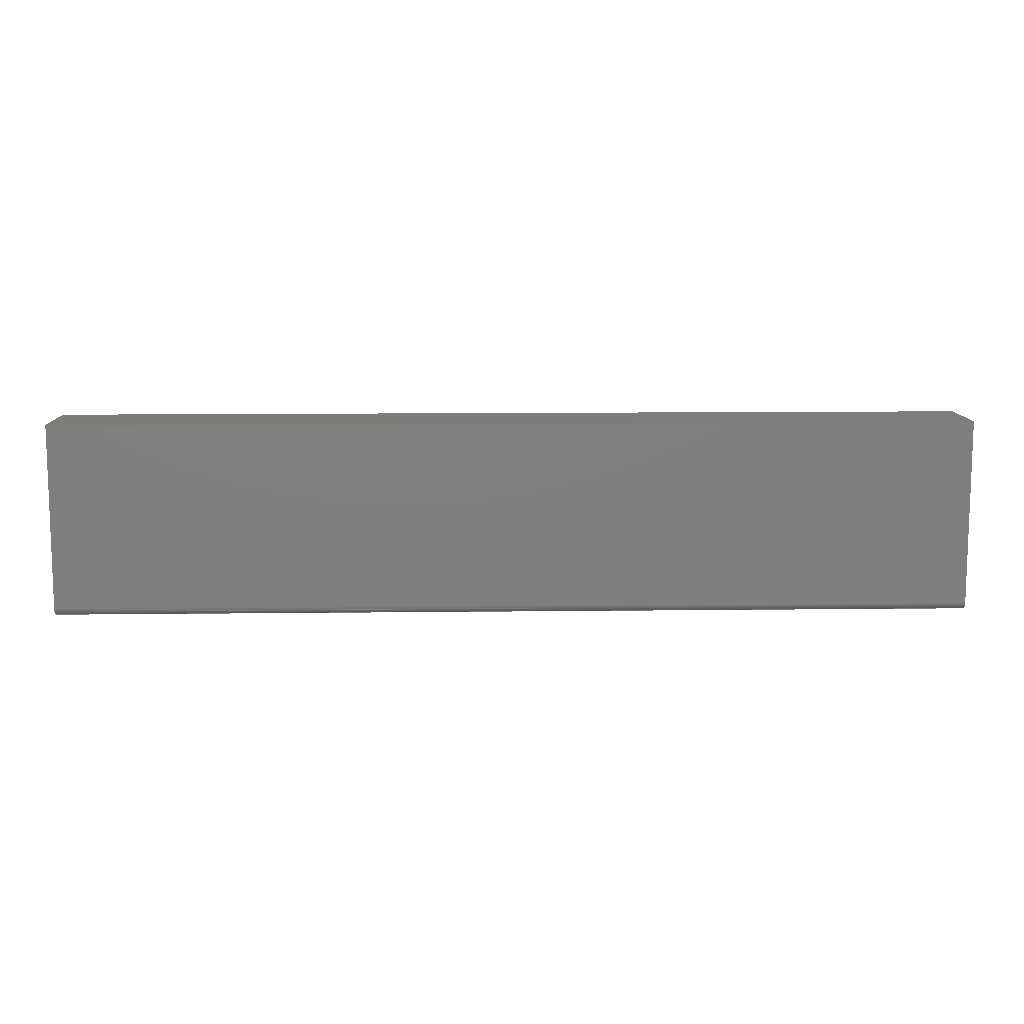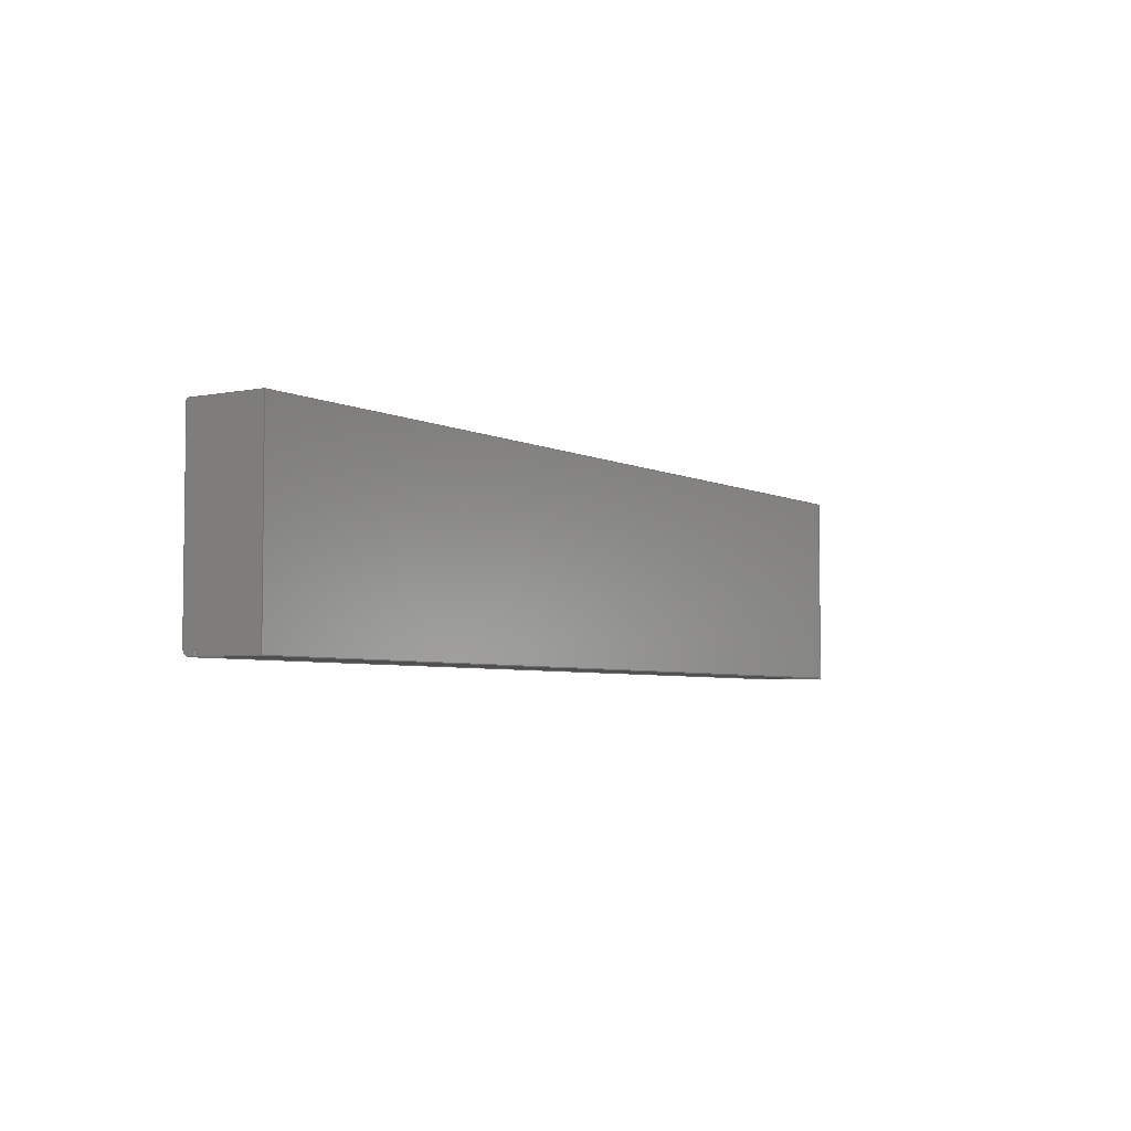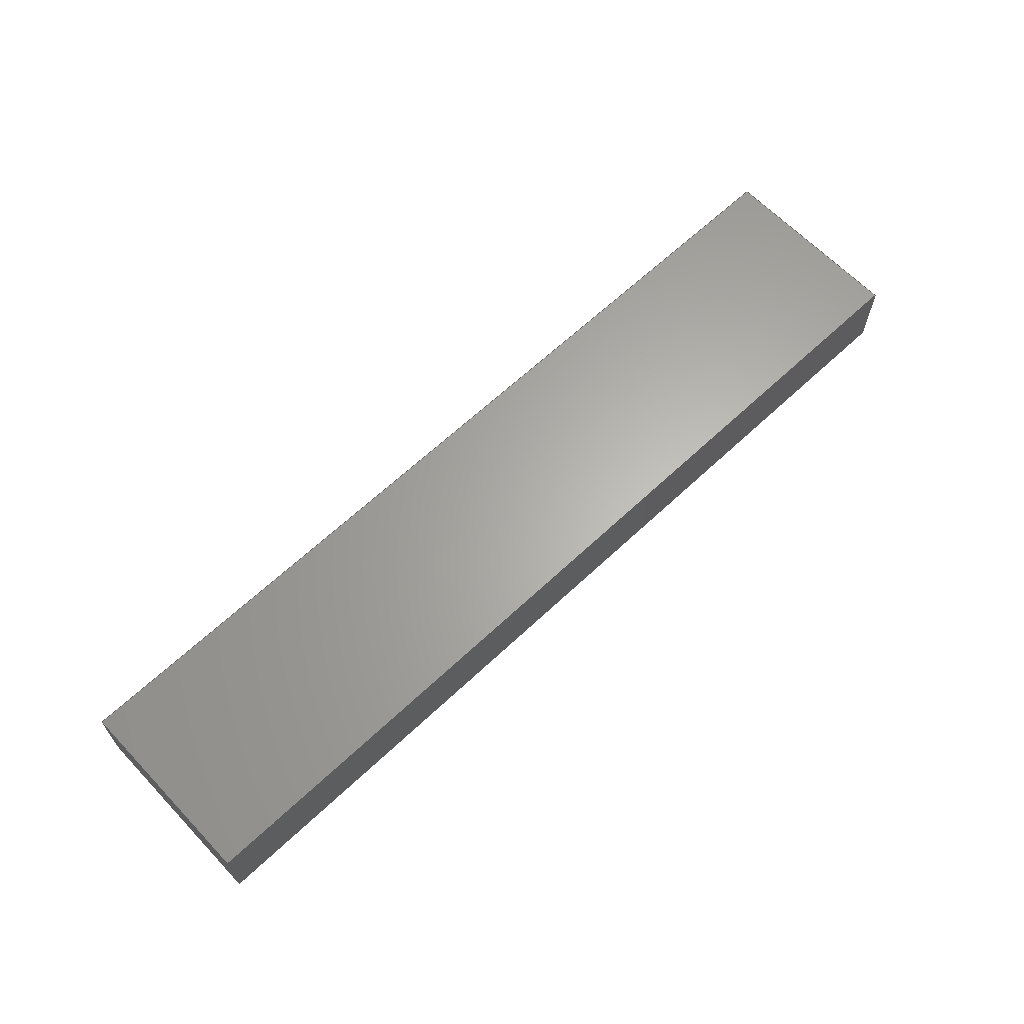
<metadata>
{"format":"step","ext":"step","renderer":"f3d","projection":"perspective","resolution":1024,"background":"white","views":[{"elev":10.6,"azim":-1.7,"up":"+Z"},{"elev":-4.5,"azim":122.9,"up":"+Z"},{"elev":64.0,"azim":-43.5,"up":"+Y"}]}
</metadata>
<code>
ISO-10303-21;
DATA;
#1=MECHANICAL_DESIGN_GEOMETRIC_PRESENTATION_REPRESENTATION('',(#4),#341);
#2=SHAPE_REPRESENTATION_RELATIONSHIP('SRR','None',#351,#3);
#3=ADVANCED_BREP_SHAPE_REPRESENTATION('',(#5),#340);
#4=STYLED_ITEM('',(#360),#5);
#5=MANIFOLD_SOLID_BREP('C',#201);
#6=CIRCLE('',#221,0.375);
#7=CIRCLE('',#222,0.375);
#8=CYLINDRICAL_SURFACE('',#220,0.375);
#9=FACE_OUTER_BOUND('',#20,.T.);
#10=FACE_OUTER_BOUND('',#21,.T.);
#11=FACE_OUTER_BOUND('',#22,.T.);
#12=FACE_OUTER_BOUND('',#23,.T.);
#13=FACE_OUTER_BOUND('',#24,.T.);
#14=FACE_OUTER_BOUND('',#25,.T.);
#15=FACE_OUTER_BOUND('',#26,.T.);
#16=FACE_OUTER_BOUND('',#27,.T.);
#17=FACE_OUTER_BOUND('',#28,.T.);
#18=FACE_OUTER_BOUND('',#29,.T.);
#19=FACE_OUTER_BOUND('',#30,.T.);
#20=EDGE_LOOP('',(#126,#127,#128,#129));
#21=EDGE_LOOP('',(#130,#131,#132,#133));
#22=EDGE_LOOP('',(#134,#135,#136,#137));
#23=EDGE_LOOP('',(#138,#139,#140,#141));
#24=EDGE_LOOP('',(#142,#143,#144,#145));
#25=EDGE_LOOP('',(#146,#147,#148,#149));
#26=EDGE_LOOP('',(#150,#151,#152,#153));
#27=EDGE_LOOP('',(#154,#155,#156,#157));
#28=EDGE_LOOP('',(#158,#159,#160,#161));
#29=EDGE_LOOP('',(#162,#163,#164,#165,#166,#167,#168,#169,#170));
#30=EDGE_LOOP('',(#171,#172,#173,#174,#175,#176,#177,#178,#179));
#31=LINE('',#285,#56);
#32=LINE('',#287,#57);
#33=LINE('',#289,#58);
#34=LINE('',#290,#59);
#35=LINE('',#293,#60);
#36=LINE('',#295,#61);
#37=LINE('',#296,#62);
#38=LINE('',#299,#63);
#39=LINE('',#301,#64);
#40=LINE('',#302,#65);
#41=LINE('',#305,#66);
#42=LINE('',#307,#67);
#43=LINE('',#308,#68);
#44=LINE('',#311,#69);
#45=LINE('',#313,#70);
#46=LINE('',#314,#71);
#47=LINE('',#320,#72);
#48=LINE('',#323,#73);
#49=LINE('',#325,#74);
#50=LINE('',#326,#75);
#51=LINE('',#329,#76);
#52=LINE('',#331,#77);
#53=LINE('',#332,#78);
#54=LINE('',#334,#79);
#55=LINE('',#335,#80);
#56=VECTOR('',#232,0.3937);
#57=VECTOR('',#233,0.3937);
#58=VECTOR('',#234,0.3937);
#59=VECTOR('',#235,0.3937);
#60=VECTOR('',#238,0.3937);
#61=VECTOR('',#239,0.3937);
#62=VECTOR('',#240,0.3937);
#63=VECTOR('',#243,0.3937);
#64=VECTOR('',#244,0.3937);
#65=VECTOR('',#245,0.3937);
#66=VECTOR('',#248,0.3937);
#67=VECTOR('',#249,0.3937);
#68=VECTOR('',#250,0.3937);
#69=VECTOR('',#253,0.3937);
#70=VECTOR('',#254,0.3937);
#71=VECTOR('',#255,0.3937);
#72=VECTOR('',#262,0.3937);
#73=VECTOR('',#265,0.3937);
#74=VECTOR('',#266,0.3937);
#75=VECTOR('',#267,0.3937);
#76=VECTOR('',#270,0.3937);
#77=VECTOR('',#271,0.3937);
#78=VECTOR('',#272,0.3937);
#79=VECTOR('',#275,0.3937);
#80=VECTOR('',#276,0.3937);
#81=VERTEX_POINT('',#283);
#82=VERTEX_POINT('',#284);
#83=VERTEX_POINT('',#286);
#84=VERTEX_POINT('',#288);
#85=VERTEX_POINT('',#292);
#86=VERTEX_POINT('',#294);
#87=VERTEX_POINT('',#298);
#88=VERTEX_POINT('',#300);
#89=VERTEX_POINT('',#304);
#90=VERTEX_POINT('',#306);
#91=VERTEX_POINT('',#310);
#92=VERTEX_POINT('',#312);
#93=VERTEX_POINT('',#316);
#94=VERTEX_POINT('',#318);
#95=VERTEX_POINT('',#322);
#96=VERTEX_POINT('',#324);
#97=VERTEX_POINT('',#328);
#98=VERTEX_POINT('',#330);
#99=EDGE_CURVE('',#81,#82,#31,.T.);
#100=EDGE_CURVE('',#81,#83,#32,.T.);
#101=EDGE_CURVE('',#84,#83,#33,.T.);
#102=EDGE_CURVE('',#82,#84,#34,.T.);
#103=EDGE_CURVE('',#82,#85,#35,.T.);
#104=EDGE_CURVE('',#86,#84,#36,.T.);
#105=EDGE_CURVE('',#85,#86,#37,.T.);
#106=EDGE_CURVE('',#85,#87,#38,.T.);
#107=EDGE_CURVE('',#88,#86,#39,.T.);
#108=EDGE_CURVE('',#87,#88,#40,.T.);
#109=EDGE_CURVE('',#87,#89,#41,.T.);
#110=EDGE_CURVE('',#90,#88,#42,.T.);
#111=EDGE_CURVE('',#89,#90,#43,.T.);
#112=EDGE_CURVE('',#89,#91,#44,.T.);
#113=EDGE_CURVE('',#92,#90,#45,.T.);
#114=EDGE_CURVE('',#91,#92,#46,.T.);
#115=EDGE_CURVE('',#93,#91,#6,.T.);
#116=EDGE_CURVE('',#94,#92,#7,.T.);
#117=EDGE_CURVE('',#93,#94,#47,.T.);
#118=EDGE_CURVE('',#95,#93,#48,.T.);
#119=EDGE_CURVE('',#96,#94,#49,.T.);
#120=EDGE_CURVE('',#95,#96,#50,.T.);
#121=EDGE_CURVE('',#97,#95,#51,.T.);
#122=EDGE_CURVE('',#98,#96,#52,.T.);
#123=EDGE_CURVE('',#97,#98,#53,.T.);
#124=EDGE_CURVE('',#81,#97,#54,.T.);
#125=EDGE_CURVE('',#83,#98,#55,.T.);
#126=ORIENTED_EDGE('',*,*,#99,.F.);
#127=ORIENTED_EDGE('',*,*,#100,.T.);
#128=ORIENTED_EDGE('',*,*,#101,.F.);
#129=ORIENTED_EDGE('',*,*,#102,.F.);
#130=ORIENTED_EDGE('',*,*,#103,.F.);
#131=ORIENTED_EDGE('',*,*,#102,.T.);
#132=ORIENTED_EDGE('',*,*,#104,.F.);
#133=ORIENTED_EDGE('',*,*,#105,.F.);
#134=ORIENTED_EDGE('',*,*,#106,.F.);
#135=ORIENTED_EDGE('',*,*,#105,.T.);
#136=ORIENTED_EDGE('',*,*,#107,.F.);
#137=ORIENTED_EDGE('',*,*,#108,.F.);
#138=ORIENTED_EDGE('',*,*,#109,.F.);
#139=ORIENTED_EDGE('',*,*,#108,.T.);
#140=ORIENTED_EDGE('',*,*,#110,.F.);
#141=ORIENTED_EDGE('',*,*,#111,.F.);
#142=ORIENTED_EDGE('',*,*,#112,.F.);
#143=ORIENTED_EDGE('',*,*,#111,.T.);
#144=ORIENTED_EDGE('',*,*,#113,.F.);
#145=ORIENTED_EDGE('',*,*,#114,.F.);
#146=ORIENTED_EDGE('',*,*,#115,.T.);
#147=ORIENTED_EDGE('',*,*,#114,.T.);
#148=ORIENTED_EDGE('',*,*,#116,.F.);
#149=ORIENTED_EDGE('',*,*,#117,.F.);
#150=ORIENTED_EDGE('',*,*,#118,.T.);
#151=ORIENTED_EDGE('',*,*,#117,.T.);
#152=ORIENTED_EDGE('',*,*,#119,.F.);
#153=ORIENTED_EDGE('',*,*,#120,.F.);
#154=ORIENTED_EDGE('',*,*,#121,.T.);
#155=ORIENTED_EDGE('',*,*,#120,.T.);
#156=ORIENTED_EDGE('',*,*,#122,.F.);
#157=ORIENTED_EDGE('',*,*,#123,.F.);
#158=ORIENTED_EDGE('',*,*,#124,.T.);
#159=ORIENTED_EDGE('',*,*,#123,.T.);
#160=ORIENTED_EDGE('',*,*,#125,.F.);
#161=ORIENTED_EDGE('',*,*,#100,.F.);
#162=ORIENTED_EDGE('',*,*,#125,.T.);
#163=ORIENTED_EDGE('',*,*,#122,.T.);
#164=ORIENTED_EDGE('',*,*,#119,.T.);
#165=ORIENTED_EDGE('',*,*,#116,.T.);
#166=ORIENTED_EDGE('',*,*,#113,.T.);
#167=ORIENTED_EDGE('',*,*,#110,.T.);
#168=ORIENTED_EDGE('',*,*,#107,.T.);
#169=ORIENTED_EDGE('',*,*,#104,.T.);
#170=ORIENTED_EDGE('',*,*,#101,.T.);
#171=ORIENTED_EDGE('',*,*,#124,.F.);
#172=ORIENTED_EDGE('',*,*,#99,.T.);
#173=ORIENTED_EDGE('',*,*,#103,.T.);
#174=ORIENTED_EDGE('',*,*,#106,.T.);
#175=ORIENTED_EDGE('',*,*,#109,.T.);
#176=ORIENTED_EDGE('',*,*,#112,.T.);
#177=ORIENTED_EDGE('',*,*,#115,.F.);
#178=ORIENTED_EDGE('',*,*,#118,.F.);
#179=ORIENTED_EDGE('',*,*,#121,.F.);
#180=PLANE('',#215);
#181=PLANE('',#216);
#182=PLANE('',#217);
#183=PLANE('',#218);
#184=PLANE('',#219);
#185=PLANE('',#223);
#186=PLANE('',#224);
#187=PLANE('',#225);
#188=PLANE('',#226);
#189=PLANE('',#227);
#190=ADVANCED_FACE('',(#9),#180,.T.);
#191=ADVANCED_FACE('',(#10),#181,.T.);
#192=ADVANCED_FACE('',(#11),#182,.T.);
#193=ADVANCED_FACE('',(#12),#183,.T.);
#194=ADVANCED_FACE('',(#13),#184,.T.);
#195=ADVANCED_FACE('',(#14),#8,.T.);
#196=ADVANCED_FACE('',(#15),#185,.T.);
#197=ADVANCED_FACE('',(#16),#186,.T.);
#198=ADVANCED_FACE('',(#17),#187,.T.);
#199=ADVANCED_FACE('',(#18),#188,.T.);
#200=ADVANCED_FACE('',(#19),#189,.F.);
#201=CLOSED_SHELL('',(#190,#191,#192,#193,#194,#195,#196,#197,#198,#199,
#200));
#202=DERIVED_UNIT_ELEMENT(#204,1);
#203=DERIVED_UNIT_ELEMENT(#345,-3);
#204=(
MASS_UNIT()
NAMED_UNIT(*)
SI_UNIT(.KILO.,.GRAM.)
);
#205=DERIVED_UNIT((#202,#203));
#206=MEASURE_REPRESENTATION_ITEM('density measure',
POSITIVE_RATIO_MEASURE(2600),#205);
#207=PROPERTY_DEFINITION_REPRESENTATION(#212,#209);
#208=PROPERTY_DEFINITION_REPRESENTATION(#213,#210);
#209=REPRESENTATION('material name',(#211),#340);
#210=REPRESENTATION('density',(#206),#340);
#211=DESCRIPTIVE_REPRESENTATION_ITEM('Limestone','Limestone');
#212=PROPERTY_DEFINITION('material property','material name',#353);
#213=PROPERTY_DEFINITION('material property','density of part',#353);
#214=AXIS2_PLACEMENT_3D('placement',#281,#228,#229);
#215=AXIS2_PLACEMENT_3D('',#282,#230,#231);
#216=AXIS2_PLACEMENT_3D('',#291,#236,#237);
#217=AXIS2_PLACEMENT_3D('',#297,#241,#242);
#218=AXIS2_PLACEMENT_3D('',#303,#246,#247);
#219=AXIS2_PLACEMENT_3D('',#309,#251,#252);
#220=AXIS2_PLACEMENT_3D('',#315,#256,#257);
#221=AXIS2_PLACEMENT_3D('',#317,#258,#259);
#222=AXIS2_PLACEMENT_3D('',#319,#260,#261);
#223=AXIS2_PLACEMENT_3D('',#321,#263,#264);
#224=AXIS2_PLACEMENT_3D('',#327,#268,#269);
#225=AXIS2_PLACEMENT_3D('',#333,#273,#274);
#226=AXIS2_PLACEMENT_3D('',#336,#277,#278);
#227=AXIS2_PLACEMENT_3D('',#337,#279,#280);
#228=DIRECTION('axis',(0,0,1));
#229=DIRECTION('refdir',(1,0,0));
#230=DIRECTION('center_axis',(0,-6.972e-17,-1));
#231=DIRECTION('ref_axis',(0,1,-6.972e-17));
#232=DIRECTION('',(0,-1,6.972e-17));
#233=DIRECTION('',(1,0,0));
#234=DIRECTION('',(0,1,-6.972e-17));
#235=DIRECTION('',(1,0,0));
#236=DIRECTION('center_axis',(0,-1,0));
#237=DIRECTION('ref_axis',(0,0,-1));
#238=DIRECTION('',(0,0,1));
#239=DIRECTION('',(0,0,-1));
#240=DIRECTION('',(1,0,0));
#241=DIRECTION('center_axis',(0,0,-1));
#242=DIRECTION('ref_axis',(0,1,0));
#243=DIRECTION('',(0,-1,0));
#244=DIRECTION('',(0,1,0));
#245=DIRECTION('',(1,0,0));
#246=DIRECTION('center_axis',(0,1,0));
#247=DIRECTION('ref_axis',(0,0,1));
#248=DIRECTION('',(0,0,-1));
#249=DIRECTION('',(0,0,1));
#250=DIRECTION('',(1,0,0));
#251=DIRECTION('center_axis',(0,-3.388e-17,-1));
#252=DIRECTION('ref_axis',(0,1,-3.388e-17));
#253=DIRECTION('',(0,-1,3.388e-17));
#254=DIRECTION('',(0,1,-3.388e-17));
#255=DIRECTION('',(1,0,0));
#256=DIRECTION('center_axis',(1,0,0));
#257=DIRECTION('ref_axis',(0,-1,3.264e-15));
#258=DIRECTION('center_axis',(1,0,0));
#259=DIRECTION('ref_axis',(0,-1,3.264e-15));
#260=DIRECTION('center_axis',(1,0,0));
#261=DIRECTION('ref_axis',(0,-1,3.264e-15));
#262=DIRECTION('',(1,0,0));
#263=DIRECTION('center_axis',(0,-1,0));
#264=DIRECTION('ref_axis',(0,0,-1));
#265=DIRECTION('',(0,0,-1));
#266=DIRECTION('',(0,0,-1));
#267=DIRECTION('',(1,0,0));
#268=DIRECTION('center_axis',(0,0,1));
#269=DIRECTION('ref_axis',(0,-1,0));
#270=DIRECTION('',(0,-1,0));
#271=DIRECTION('',(0,-1,0));
#272=DIRECTION('',(1,0,0));
#273=DIRECTION('center_axis',(0,1,0));
#274=DIRECTION('ref_axis',(0,0,1));
#275=DIRECTION('',(0,0,1));
#276=DIRECTION('',(0,0,1));
#277=DIRECTION('center_axis',(1,0,0));
#278=DIRECTION('ref_axis',(0,1,0));
#279=DIRECTION('center_axis',(1,0,0));
#280=DIRECTION('ref_axis',(0,1,0));
#281=CARTESIAN_POINT('',(0,0,0));
#282=CARTESIAN_POINT('Origin',(0,-3.25,2.266e-16));
#283=CARTESIAN_POINT('',(0,0,0));
#284=CARTESIAN_POINT('',(0,-3.25,2.266e-16));
#285=CARTESIAN_POINT('',(0,0,0));
#286=CARTESIAN_POINT('',(48,0,0));
#287=CARTESIAN_POINT('',(0,0,0));
#288=CARTESIAN_POINT('',(48,-3.25,2.266e-16));
#289=CARTESIAN_POINT('',(48,0,0));
#290=CARTESIAN_POINT('',(0,-3.25,2.266e-16));
#291=CARTESIAN_POINT('Origin',(0,-3.25,0.25));
#292=CARTESIAN_POINT('',(0,-3.25,0.25));
#293=CARTESIAN_POINT('',(0,-3.25,2.266e-16));
#294=CARTESIAN_POINT('',(48,-3.25,0.25));
#295=CARTESIAN_POINT('',(48,-3.25,2.266e-16));
#296=CARTESIAN_POINT('',(0,-3.25,0.25));
#297=CARTESIAN_POINT('Origin',(0,-3.5,0.25));
#298=CARTESIAN_POINT('',(0,-3.5,0.25));
#299=CARTESIAN_POINT('',(0,-3.25,0.25));
#300=CARTESIAN_POINT('',(48,-3.5,0.25));
#301=CARTESIAN_POINT('',(48,-3.25,0.25));
#302=CARTESIAN_POINT('',(0,-3.5,0.25));
#303=CARTESIAN_POINT('Origin',(0,-3.5,2.185e-16));
#304=CARTESIAN_POINT('',(0,-3.5,2.143e-16));
#305=CARTESIAN_POINT('',(0,-3.5,0.25));
#306=CARTESIAN_POINT('',(48,-3.5,2.143e-16));
#307=CARTESIAN_POINT('',(48,-3.5,0.25));
#308=CARTESIAN_POINT('',(0,-3.5,2.143e-16));
#309=CARTESIAN_POINT('Origin',(0,-3.625,2.185e-16));
#310=CARTESIAN_POINT('',(0,-3.625,1.748e-16));
#311=CARTESIAN_POINT('',(0,-3.5,2.143e-16));
#312=CARTESIAN_POINT('',(48,-3.625,1.748e-16));
#313=CARTESIAN_POINT('',(48,-3.5,2.143e-16));
#314=CARTESIAN_POINT('',(0,-3.625,1.748e-16));
#315=CARTESIAN_POINT('Origin',(0,-3.625,0.375));
#316=CARTESIAN_POINT('',(0,-4,0.375));
#317=CARTESIAN_POINT('Origin',(0,-3.625,0.375));
#318=CARTESIAN_POINT('',(48,-4,0.375));
#319=CARTESIAN_POINT('Origin',(48,-3.625,0.375));
#320=CARTESIAN_POINT('',(0,-4,0.375));
#321=CARTESIAN_POINT('Origin',(0,-4,10.06));
#322=CARTESIAN_POINT('',(0,-4,10.06));
#323=CARTESIAN_POINT('',(0,-4,10.06));
#324=CARTESIAN_POINT('',(48,-4,10.06));
#325=CARTESIAN_POINT('',(48,-4,10.06));
#326=CARTESIAN_POINT('',(0,-4,10.06));
#327=CARTESIAN_POINT('Origin',(0,0,10.06));
#328=CARTESIAN_POINT('',(0,0,10.06));
#329=CARTESIAN_POINT('',(0,0,10.06));
#330=CARTESIAN_POINT('',(48,0,10.06));
#331=CARTESIAN_POINT('',(48,0,10.06));
#332=CARTESIAN_POINT('',(0,0,10.06));
#333=CARTESIAN_POINT('Origin',(0,0,0));
#334=CARTESIAN_POINT('',(0,0,0));
#335=CARTESIAN_POINT('',(48,0,0));
#336=CARTESIAN_POINT('Origin',(48,-2,5.031));
#337=CARTESIAN_POINT('Origin',(0,-2,5.031));
#338=UNCERTAINTY_MEASURE_WITH_UNIT(LENGTH_MEASURE(0.0003937),
#343,'DISTANCE_ACCURACY_VALUE',
'Maximum model space distance between geometric entities at asserted c
onnectivities');
#339=UNCERTAINTY_MEASURE_WITH_UNIT(LENGTH_MEASURE(0.0003937),
#343,'DISTANCE_ACCURACY_VALUE',
'Maximum model space distance between geometric entities at asserted c
onnectivities');
#340=(
GEOMETRIC_REPRESENTATION_CONTEXT(3)
GLOBAL_UNCERTAINTY_ASSIGNED_CONTEXT((#338))
GLOBAL_UNIT_ASSIGNED_CONTEXT((#343,#347,#348))
REPRESENTATION_CONTEXT('','3D')
);
#341=(
GEOMETRIC_REPRESENTATION_CONTEXT(3)
GLOBAL_UNCERTAINTY_ASSIGNED_CONTEXT((#339))
GLOBAL_UNIT_ASSIGNED_CONTEXT((#343,#347,#348))
REPRESENTATION_CONTEXT('','3D')
);
#342=DIMENSIONAL_EXPONENTS(1,0,0,0,0,0,0);
#343=(
CONVERSION_BASED_UNIT('inch',#346)
LENGTH_UNIT()
NAMED_UNIT(#342)
);
#344=(
LENGTH_UNIT()
NAMED_UNIT(*)
SI_UNIT(.MILLI.,.METRE.)
);
#345=(
LENGTH_UNIT()
NAMED_UNIT(*)
SI_UNIT($,.METRE.)
);
#346=LENGTH_MEASURE_WITH_UNIT(LENGTH_MEASURE(25.4),#344);
#347=(
NAMED_UNIT(*)
PLANE_ANGLE_UNIT()
SI_UNIT($,.RADIAN.)
);
#348=(
NAMED_UNIT(*)
SI_UNIT($,.STERADIAN.)
SOLID_ANGLE_UNIT()
);
#349=SHAPE_DEFINITION_REPRESENTATION(#350,#351);
#350=PRODUCT_DEFINITION_SHAPE('',$,#353);
#351=SHAPE_REPRESENTATION('',(#214),#340);
#352=PRODUCT_DEFINITION_CONTEXT('part definition',#357,'design');
#353=PRODUCT_DEFINITION('C','C',#354,#352);
#354=PRODUCT_DEFINITION_FORMATION('',$,#359);
#355=PRODUCT_RELATED_PRODUCT_CATEGORY('C','C',(#359));
#356=APPLICATION_PROTOCOL_DEFINITION('international standard',
'automotive_design',2009,#357);
#357=APPLICATION_CONTEXT(
'Core Data for Automotive Mechanical Design Process');
#358=PRODUCT_CONTEXT('part definition',#357,'mechanical');
#359=PRODUCT('C','C',$,(#358));
#360=PRESENTATION_STYLE_ASSIGNMENT((#361));
#361=SURFACE_STYLE_USAGE(.BOTH.,#362);
#362=SURFACE_SIDE_STYLE('',(#363));
#363=SURFACE_STYLE_FILL_AREA(#364);
#364=FILL_AREA_STYLE('Surface - Matte',(#365));
#365=FILL_AREA_STYLE_COLOUR('Surface - Matte',#366);
#366=COLOUR_RGB('Surface - Matte',0.702,0.702,0.702);
ENDSEC;
END-ISO-10303-21;

</code>
